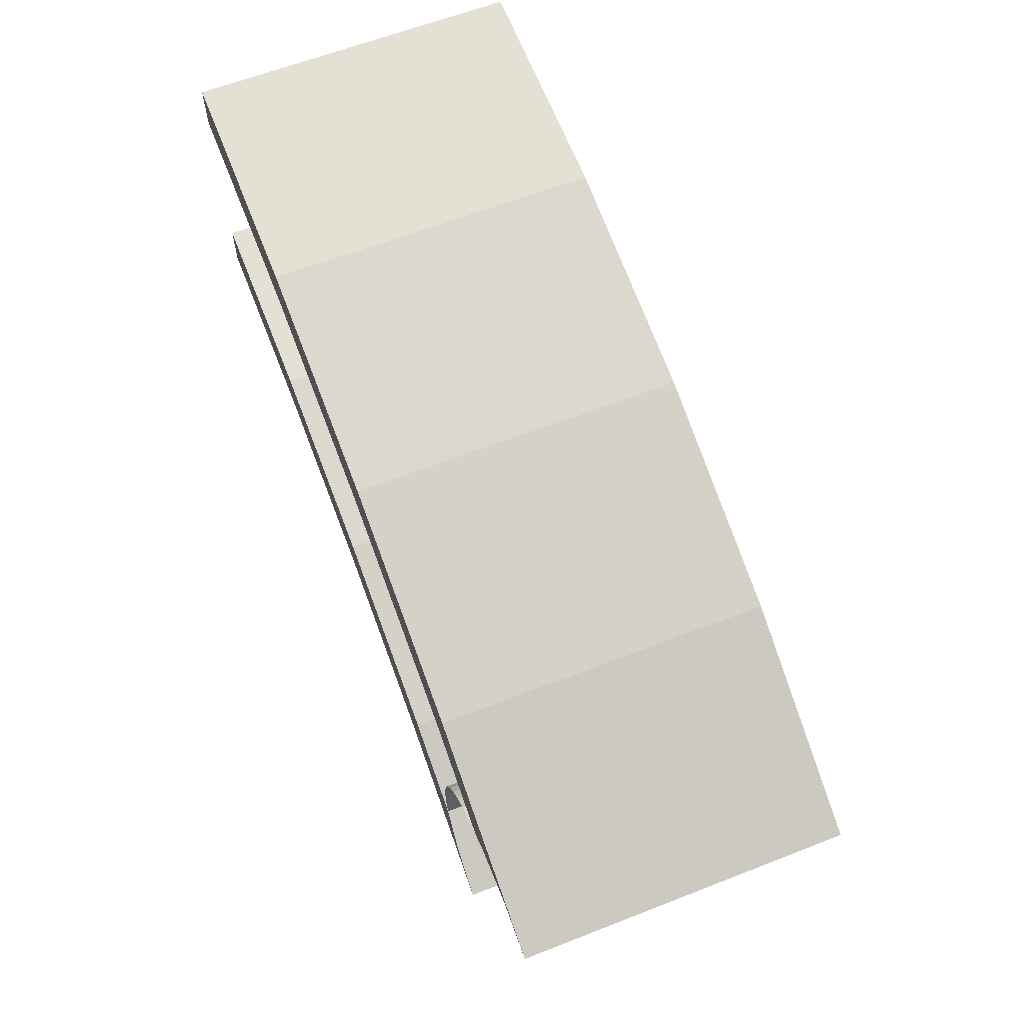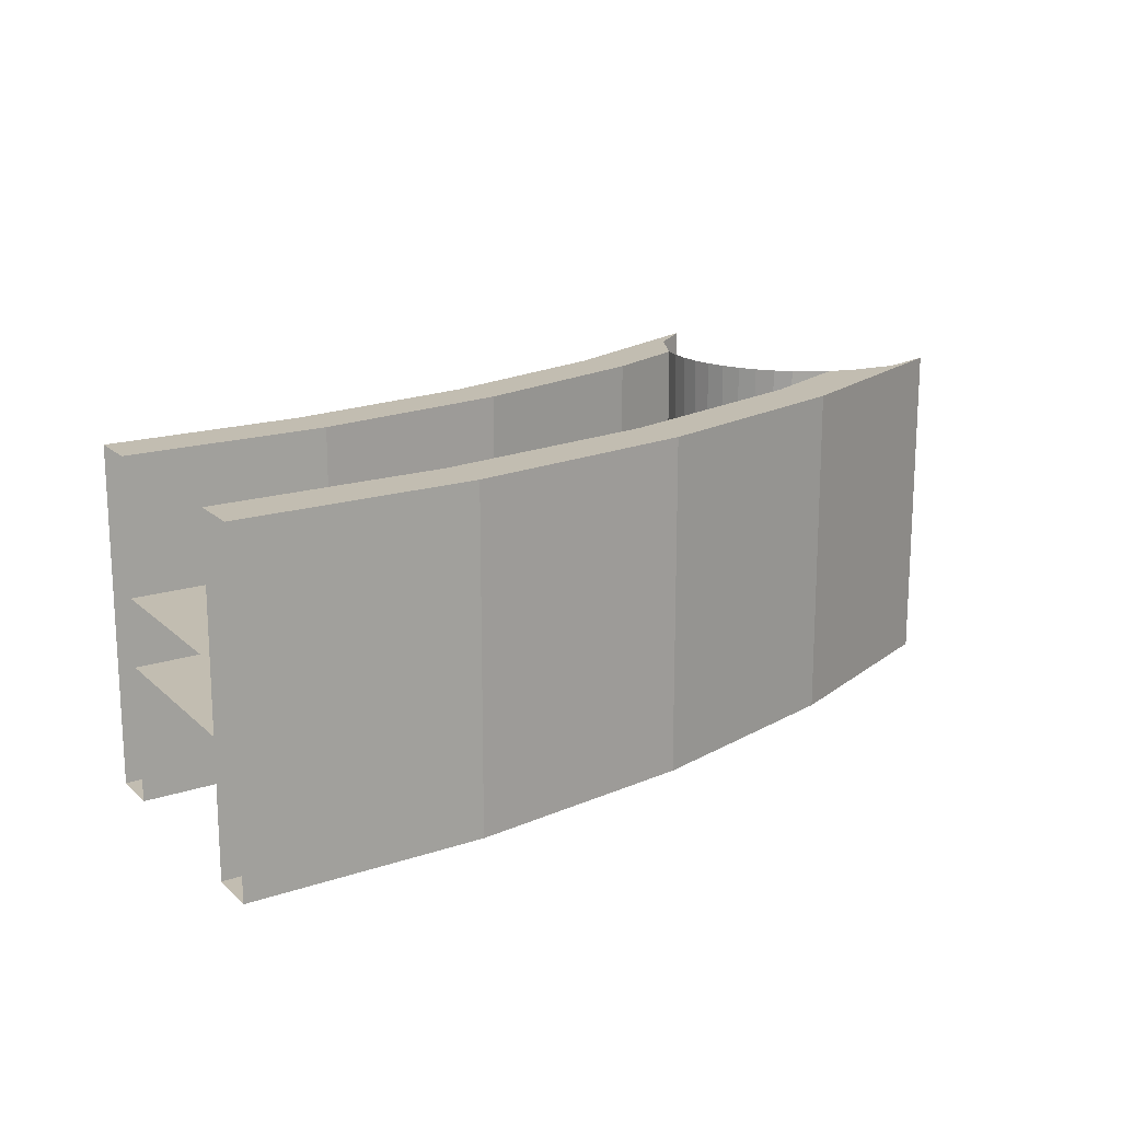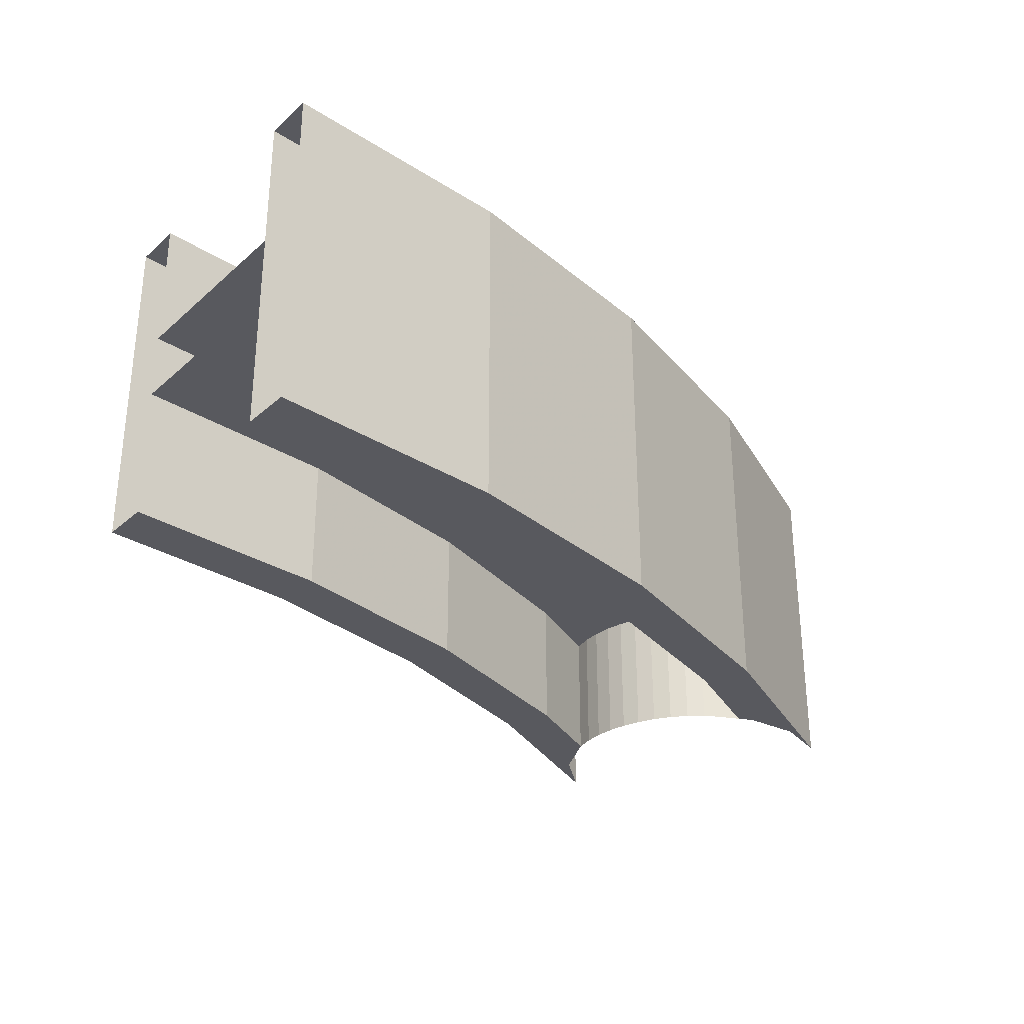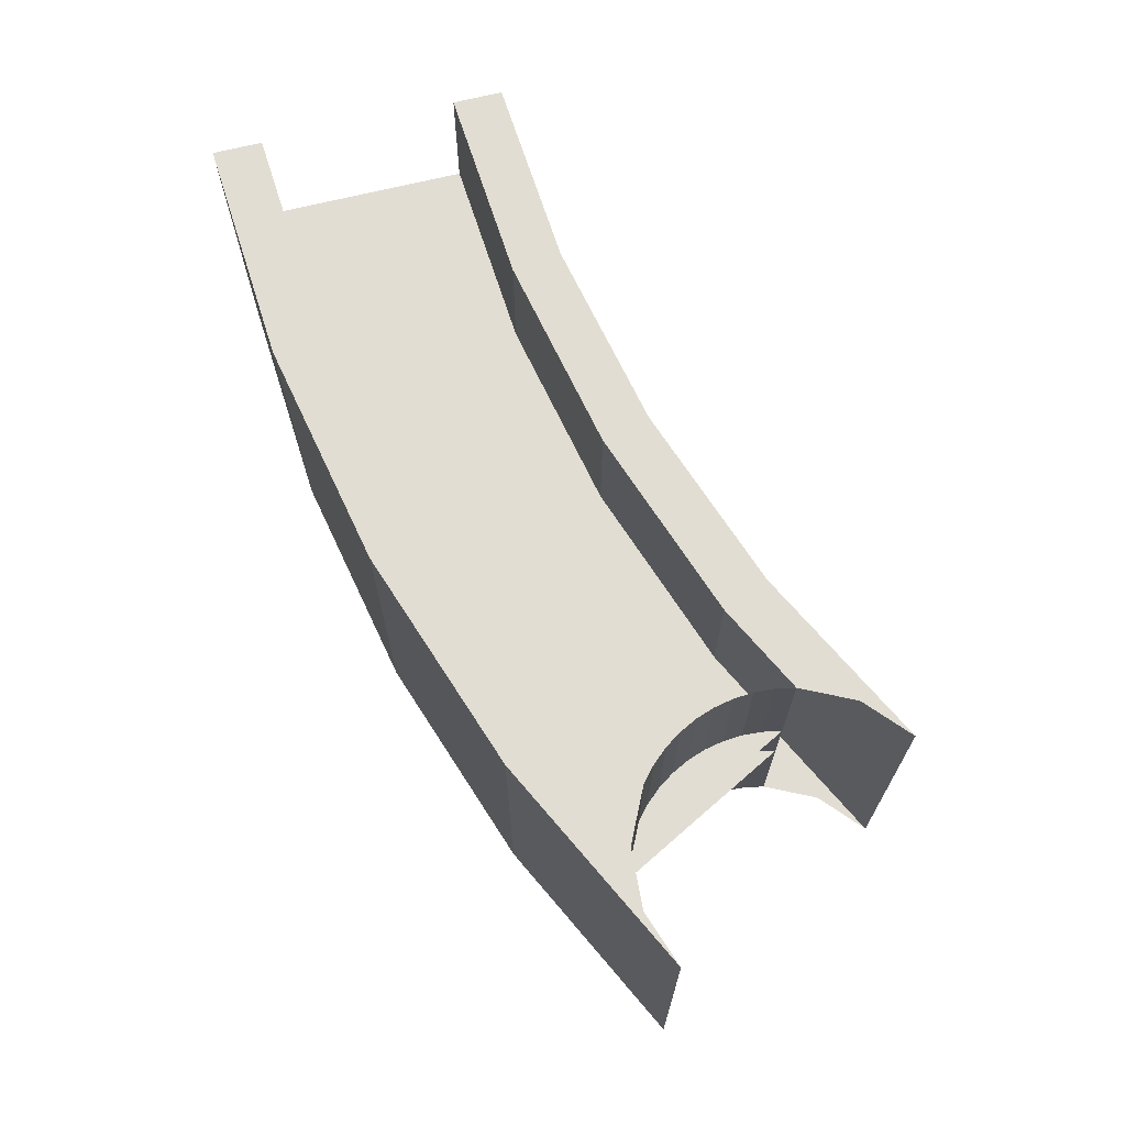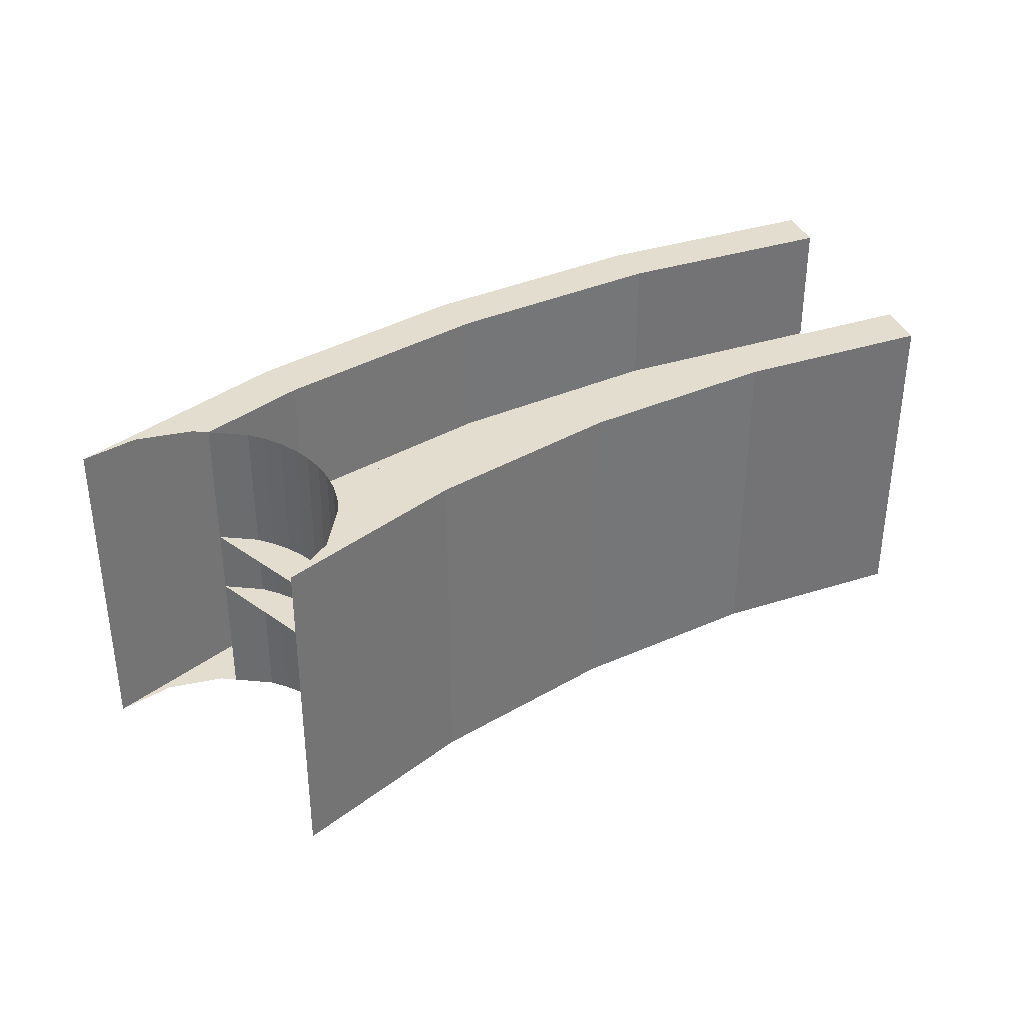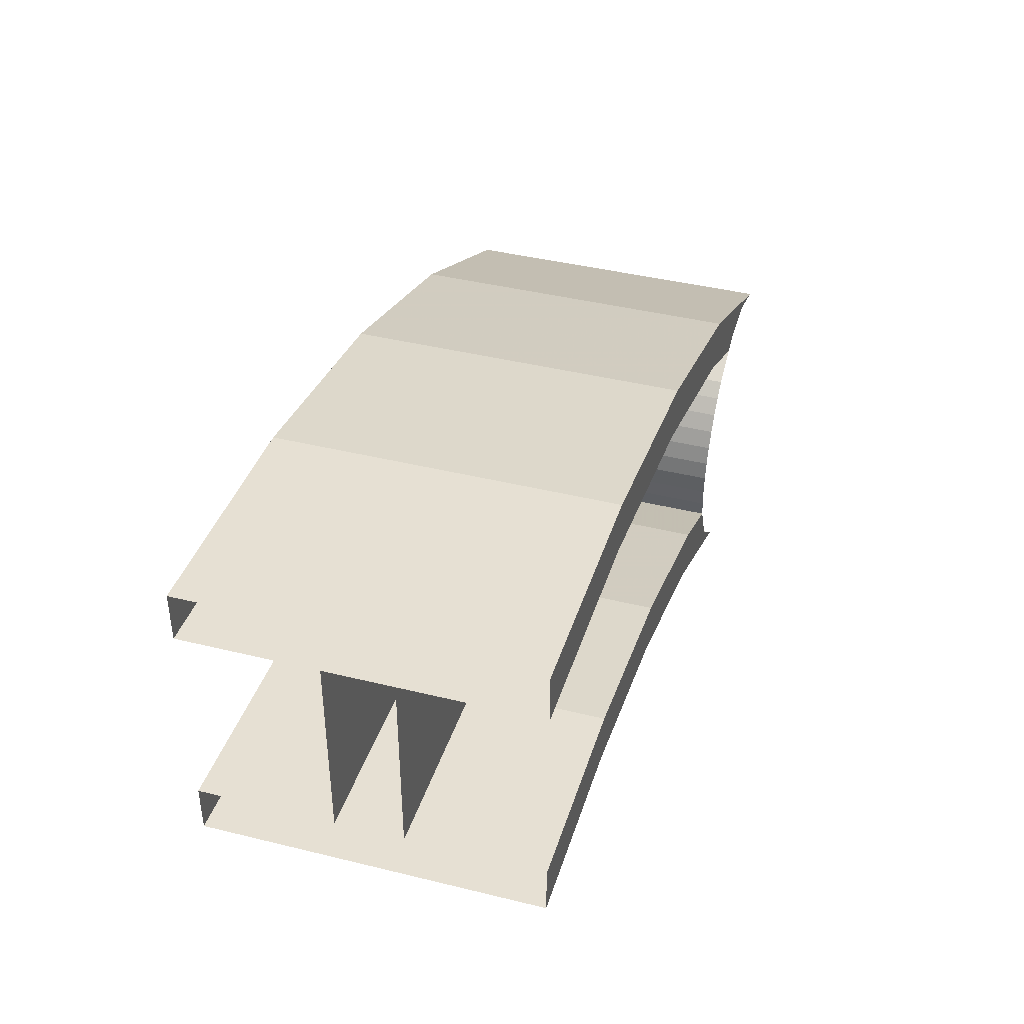
<metadata>
{"format":"obj","ext":"obj","renderer":"f3d","projection":"perspective","resolution":1024,"background":"white","views":[{"elev":62.5,"azim":68.4,"up":"+Z"},{"elev":16.8,"azim":-30.2,"up":"+Y"},{"elev":-30.3,"azim":-38.7,"up":"+Y"},{"elev":68.3,"azim":76.0,"up":"+Y"},{"elev":35.5,"azim":160.7,"up":"+Y"},{"elev":41.7,"azim":-73.5,"up":"+Z"}]}
</metadata>
<code>
v 0.7112 -0.5 5.403
v 0 -0.5 5.45
v 0 0.5 5.45
v 0.7112 0.5 5.403
v 1.41 -0.5 5.264
v 0.7112 -0.5 5.403
v 0.7112 0.5 5.403
v 1.41 0.5 5.264
v 2.086 -0.5 5.035
v 1.41 -0.5 5.264
v 1.41 0.5 5.264
v 2.086 0.5 5.035
v 2.725 -0.5 4.72
v 2.086 -0.5 5.035
v 2.086 0.5 5.035
v 2.725 0.5 4.72
v 0.5938 -0.5 4.511
v 0 -0.5 4.55
v 0 0.5 4.55
v 0.5938 0.5 4.511
v 1.178 -0.5 4.395
v 0.5938 -0.5 4.511
v 0.5938 0.5 4.511
v 1.178 0.5 4.395
v 1.741 -0.5 4.204
v 1.178 -0.5 4.395
v 1.178 0.5 4.395
v 1.741 0.5 4.204
v 2.275 -0.5 3.94
v 1.741 -0.5 4.204
v 1.741 0.5 4.204
v 2.275 0.5 3.94
v 0 -0.5 4.702
v 0.6136 -0.5 4.661
v 0.5938 -0.5 4.511
v 0 -0.5 4.55
v 0.6136 -0.5 4.661
v 1.217 -0.5 4.541
v 1.178 -0.5 4.395
v 0.5938 -0.5 4.511
v 1.217 -0.5 4.541
v 1.799 -0.5 4.344
v 1.741 -0.5 4.204
v 1.178 -0.5 4.395
v 0 -0.5 5.45
v 0.7112 -0.5 5.403
v 0.6915 -0.5 5.253
v 0 -0.5 5.299
v 0.7112 -0.5 5.403
v 1.41 -0.5 5.264
v 1.371 -0.5 5.118
v 0.6915 -0.5 5.253
v 1.41 -0.5 5.264
v 2.086 -0.5 5.035
v 2.028 -0.5 4.895
v 1.371 -0.5 5.118
v 0.6136 -0.5 4.661
v 0 -0.5 4.702
v 0 0.5 4.702
v 0.6136 0.5 4.661
v 1.217 -0.5 4.541
v 0.6136 -0.5 4.661
v 0.6136 0.5 4.661
v 1.217 0.5 4.541
v 1.799 -0.5 4.344
v 1.217 -0.5 4.541
v 1.217 0.5 4.541
v 1.799 0.5 4.344
v 0.6915 -0.5 5.253
v 0 -0.5 5.299
v 0 0.5 5.299
v 0.6915 0.5 5.253
v 1.371 -0.5 5.118
v 0.6915 -0.5 5.253
v 0.6915 0.5 5.253
v 1.371 0.5 5.118
v 2.028 -0.5 4.895
v 1.371 -0.5 5.118
v 1.371 0.5 5.118
v 2.028 0.5 4.895
v 0 0.1 5.299
v 0.6915 0.1 5.253
v 1.371 0.1 5.118
v 2.028 0.1 4.895
v 0 0.1 5.299
v 2.028 0.1 4.895
v 1.799 0.1 4.344
v 0 0.1 4.702
v 0 -0.1 5.299
v 0.6915 -0.1 5.253
v 1.371 -0.1 5.118
v 2.028 -0.1 4.895
v 1.799 -0.1 4.344
v 2.028 -0.1 4.895
v 0 -0.1 5.299
v 0 -0.1 4.702
v 0 0.5 4.702
v 0.6136 0.5 4.661
v 0.5938 0.5 4.511
v 0 0.5 4.55
v 0.6136 0.5 4.661
v 1.217 0.5 4.541
v 1.178 0.5 4.395
v 0.5938 0.5 4.511
v 1.217 0.5 4.541
v 1.799 0.5 4.344
v 1.741 0.5 4.204
v 1.178 0.5 4.395
v 0 0.5 5.45
v 0.7112 0.5 5.403
v 0.6915 0.5 5.253
v 0 0.5 5.299
v 0.7112 0.5 5.403
v 1.41 0.5 5.264
v 1.371 0.5 5.118
v 0.6915 0.5 5.253
v 1.41 0.5 5.264
v 2.086 0.5 5.035
v 2.028 0.5 4.895
v 1.371 0.5 5.118
v 2.065 -0.5 4.214
v 1.799 -0.5 4.344
v 1.741 -0.5 4.204
v 2.143 -0.5 4.056
v 2.275 -0.5 3.94
v 2.143 -0.5 4.056
v 1.741 -0.5 4.204
v 2.559 -0.5 4.776
v 2.725 -0.5 4.72
v 2.086 -0.5 5.035
v 2.384 -0.5 4.765
v 2.559 -0.5 4.776
v 2.086 -0.5 5.035
v 2.086 -0.5 5.035
v 2.028 -0.5 4.895
v 2.338 -0.5 4.742
v 2.384 -0.5 4.765
v 2.065 -0.5 4.214
v 2.065 0.5 4.214
v 1.799 0.5 4.344
v 1.799 -0.5 4.344
v 2.338 -0.5 4.742
v 2.028 -0.5 4.895
v 2.028 0.5 4.895
v 2.338 0.5 4.742
v 2.338 -0.5 4.742
v 2.338 0.5 4.742
v 2.226 0.5 4.687
v 2.226 -0.5 4.687
v 2.338 -0.1 4.742
v 2.028 -0.1 4.895
v 1.799 -0.1 4.344
v 2.065 -0.1 4.214
v 2.226 0.5 4.687
v 2.182 0.5 4.648
v 2.182 -0.5 4.648
v 2.226 -0.5 4.687
v 2.182 0.5 4.648
v 2.143 0.5 4.604
v 2.143 -0.5 4.604
v 2.182 -0.5 4.648
v 2.143 0.5 4.604
v 2.11 0.5 4.555
v 2.11 -0.5 4.555
v 2.143 -0.5 4.604
v 2.11 0.5 4.555
v 2.084 0.5 4.502
v 2.084 -0.5 4.502
v 2.11 -0.5 4.555
v 2.084 0.5 4.502
v 2.065 0.5 4.447
v 2.065 -0.5 4.447
v 2.084 -0.5 4.502
v 2.065 0.5 4.447
v 2.054 0.5 4.389
v 2.054 -0.5 4.389
v 2.065 -0.5 4.447
v 2.054 0.5 4.389
v 2.05 0.5 4.33
v 2.05 -0.5 4.33
v 2.054 -0.5 4.389
v 2.05 0.5 4.33
v 2.054 0.5 4.271
v 2.054 -0.5 4.271
v 2.05 -0.5 4.33
v 2.054 0.5 4.271
v 2.065 0.5 4.214
v 2.065 -0.5 4.214
v 2.054 -0.5 4.271
v 1.799 0.1 4.344
v 2.028 0.1 4.895
v 2.338 0.1 4.742
v 2.065 0.1 4.214
v 1.741 0.5 4.204
v 1.799 0.5 4.344
v 2.065 0.5 4.214
v 2.143 0.5 4.056
v 2.143 0.5 4.056
v 2.275 0.5 3.94
v 1.741 0.5 4.204
v 2.725 0.5 4.72
v 2.559 0.5 4.776
v 2.086 0.5 5.035
v 2.559 0.5 4.776
v 2.384 0.5 4.765
v 2.086 0.5 5.035
v 2.338 0.5 4.742
v 2.028 0.5 4.895
v 2.086 0.5 5.035
v 2.384 0.5 4.765
g mesh7408129
f 1 3 2
f 3 1 4
f 5 7 6
f 7 5 8
f 9 11 10
f 11 9 12
f 13 15 14
f 15 13 16
g mesh7408135
f 17 18 19
f 19 20 17
f 21 22 23
f 23 24 21
f 25 26 27
f 27 28 25
f 29 30 31
f 31 32 29
g mesh7408138
f 33 35 34
f 35 33 36
f 37 39 38
f 39 37 40
f 41 43 42
f 43 41 44
g mesh7408140
f 45 47 46
f 47 45 48
f 49 51 50
f 51 49 52
f 53 55 54
f 55 53 56
g mesh7408145
f 57 59 58
f 59 57 60
f 61 63 62
f 63 61 64
f 65 67 66
f 67 65 68
g mesh7408151
f 69 70 71
f 71 72 69
f 73 74 75
f 75 76 73
f 77 78 79
f 79 80 77
g mesh7408156
f 81 82 83
f 83 84 81
f 85 86 87
f 87 88 85
g mesh7408160
f 89 91 90
f 91 89 92
f 93 94 95
f 95 96 93
g mesh7408162
f 97 98 99
f 99 100 97
f 101 102 103
f 103 104 101
f 105 106 107
f 107 108 105
g mesh7408164
f 109 110 111
f 111 112 109
f 113 114 115
f 115 116 113
f 117 118 119
f 119 120 117
f 121 122 123
f 123 124 121
f 125 126 127
f 128 129 130
f 131 132 133
f 134 135 136
f 136 137 134
f 138 139 140
f 140 141 138
g mesh7408166
f 142 143 144
f 144 145 142
g mesh7408168
f 146 147 148
f 148 149 146
f 150 151 152
f 152 153 150
g mesh7408173
f 154 155 156
f 156 157 154
f 158 159 160
f 160 161 158
f 162 163 164
f 164 165 162
f 166 167 168
f 168 169 166
f 170 171 172
f 172 173 170
f 174 175 176
f 176 177 174
f 178 179 180
f 180 181 178
f 182 183 184
f 184 185 182
f 186 187 188
f 188 189 186
f 190 191 192
f 192 193 190
f 194 195 196
f 196 197 194
f 198 199 200
f 201 202 203
f 204 205 206
f 207 208 209
f 209 210 207

</code>
